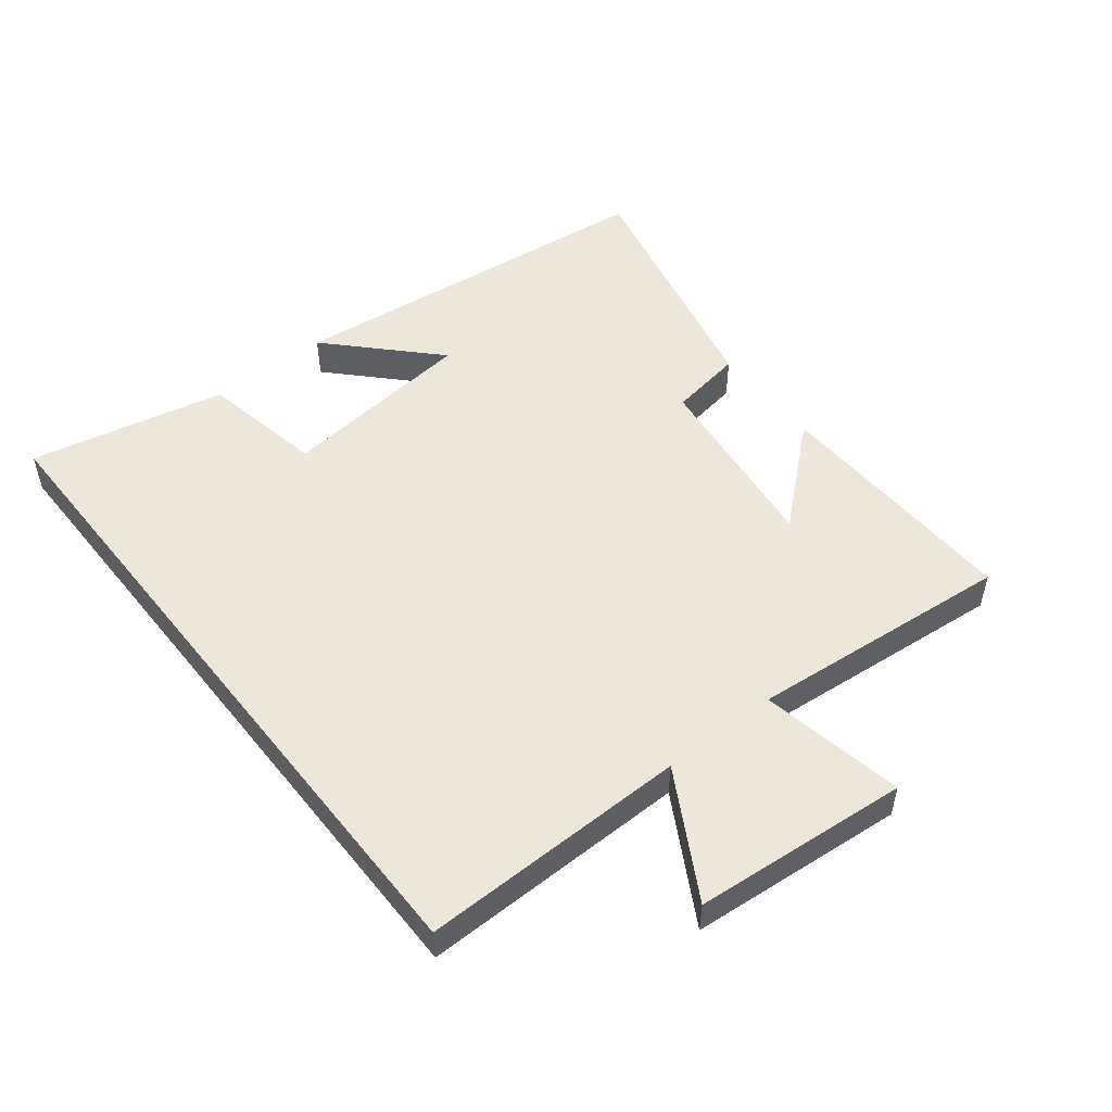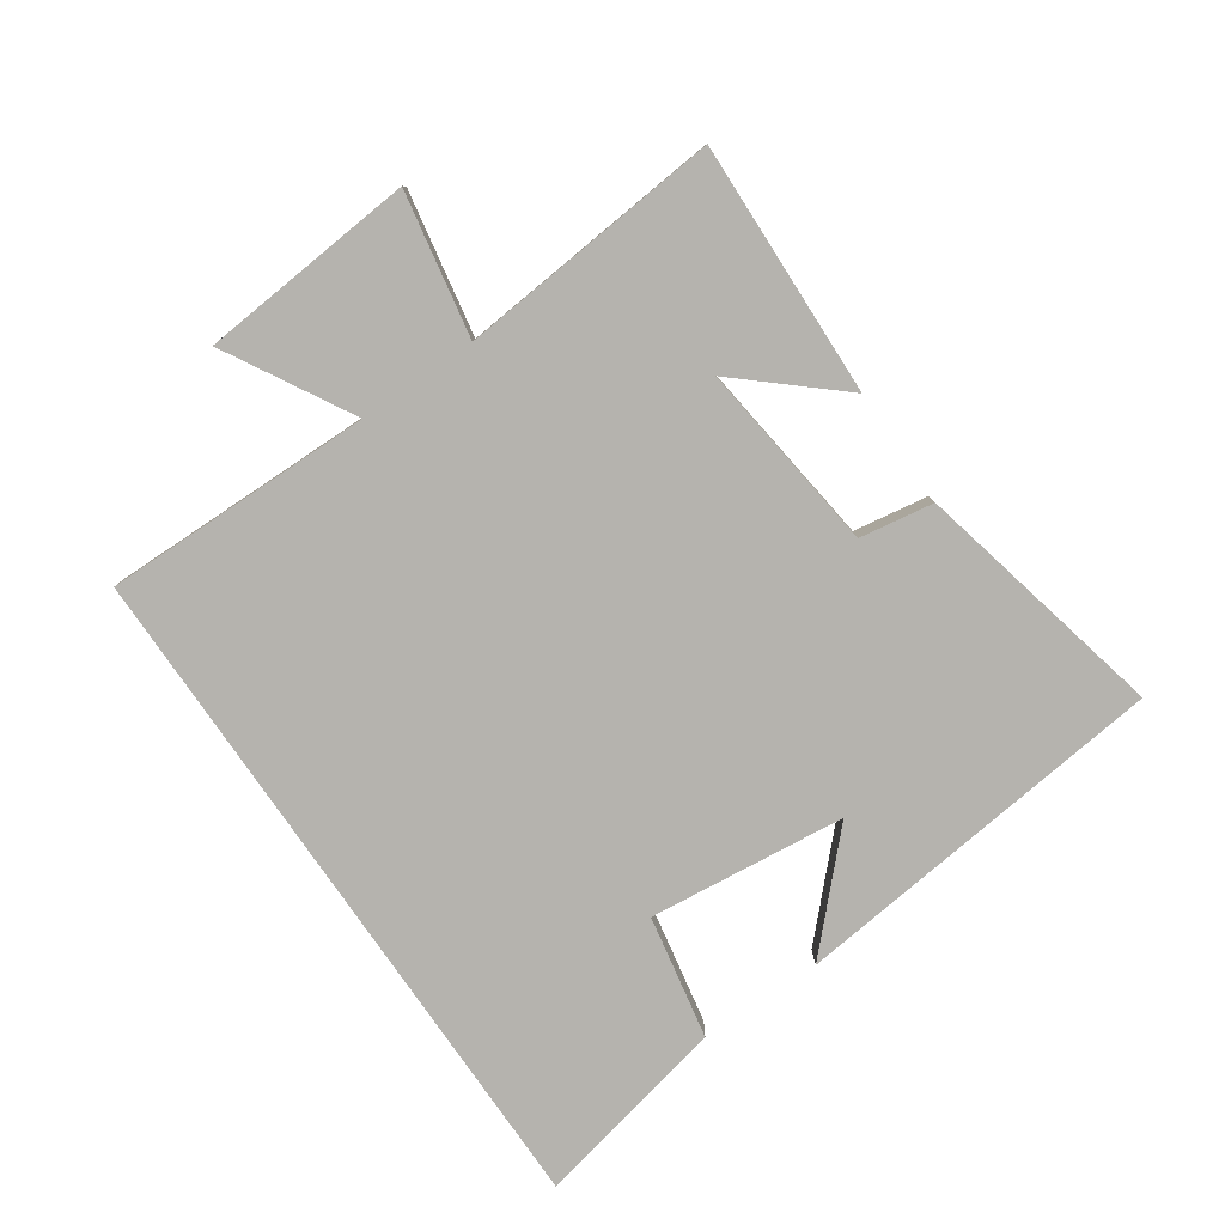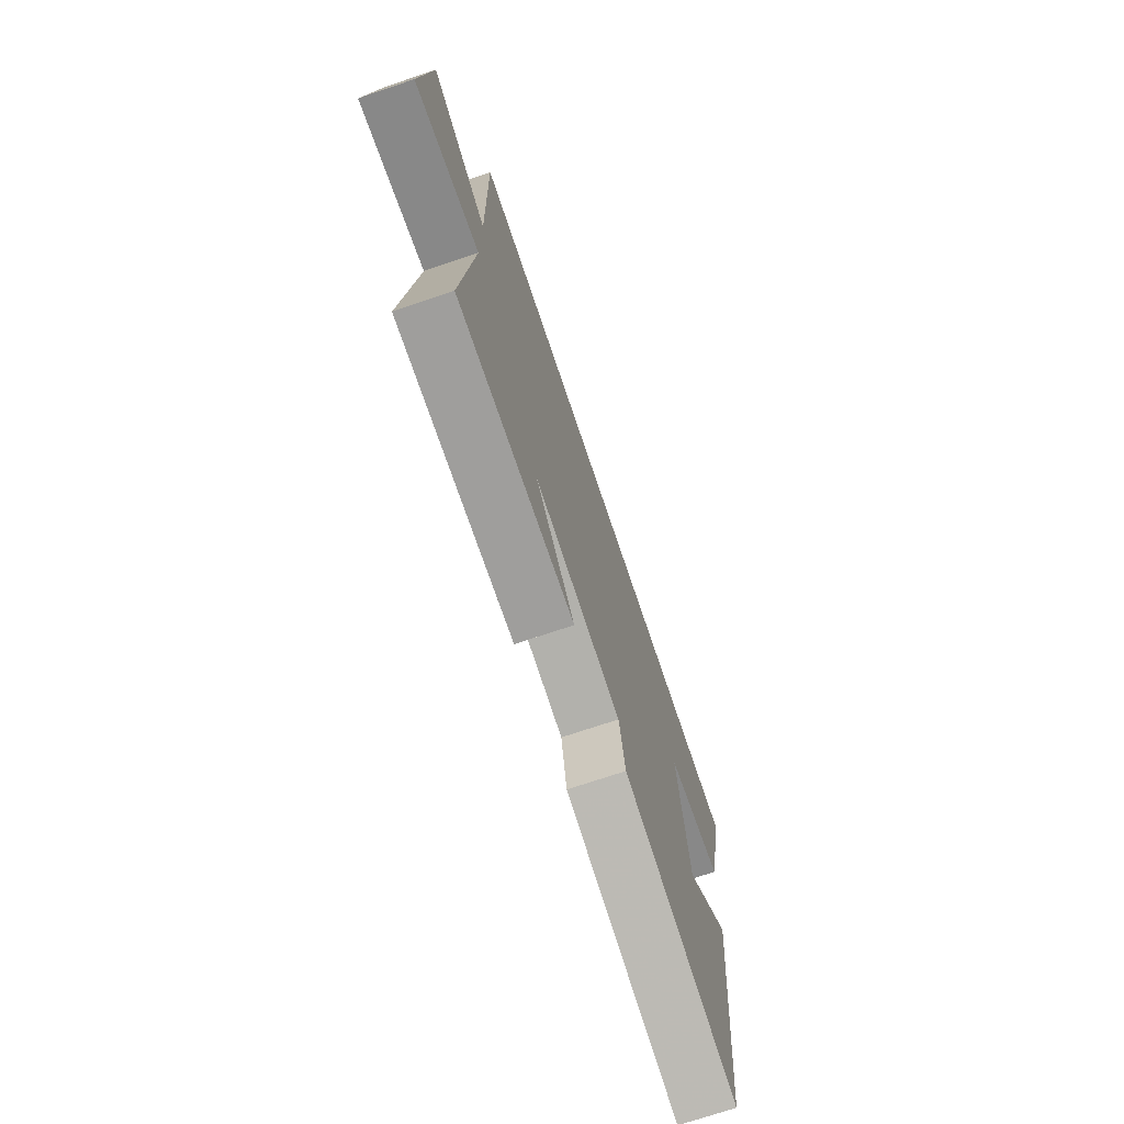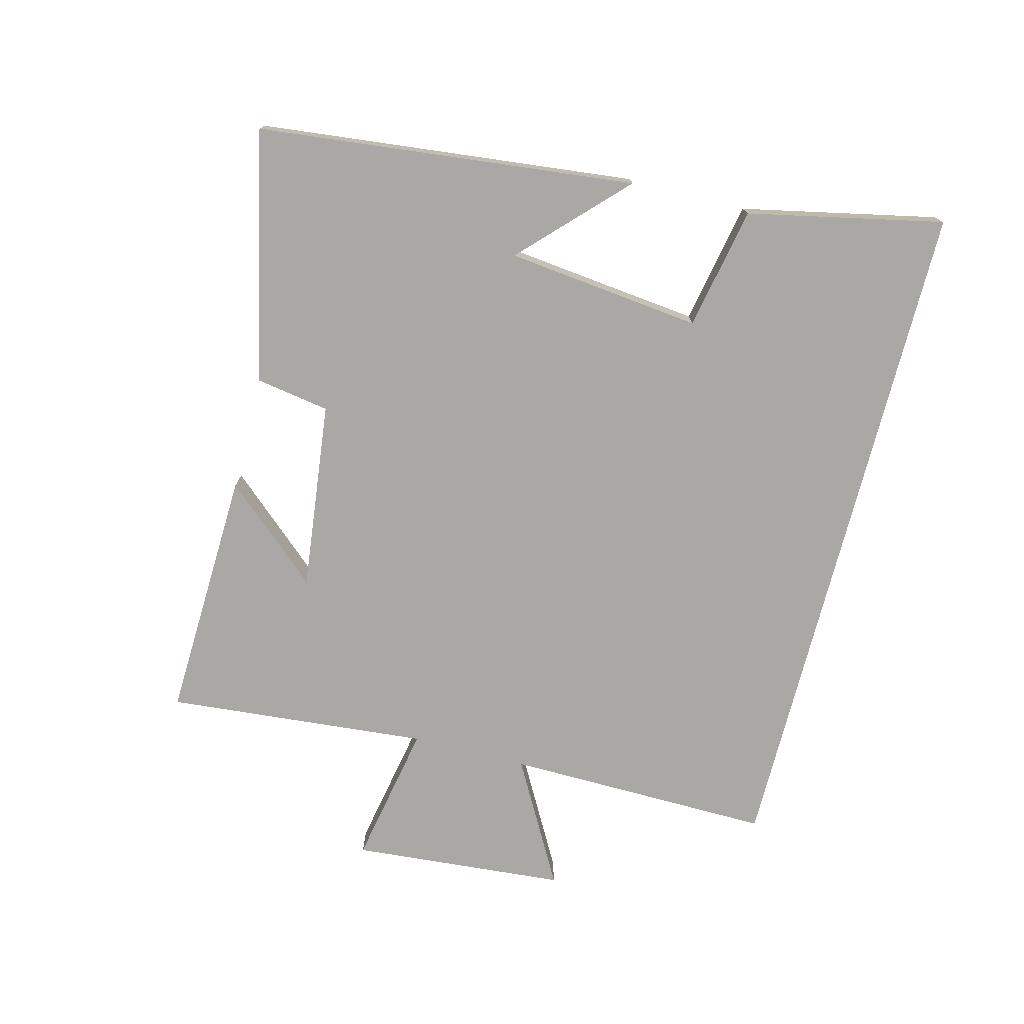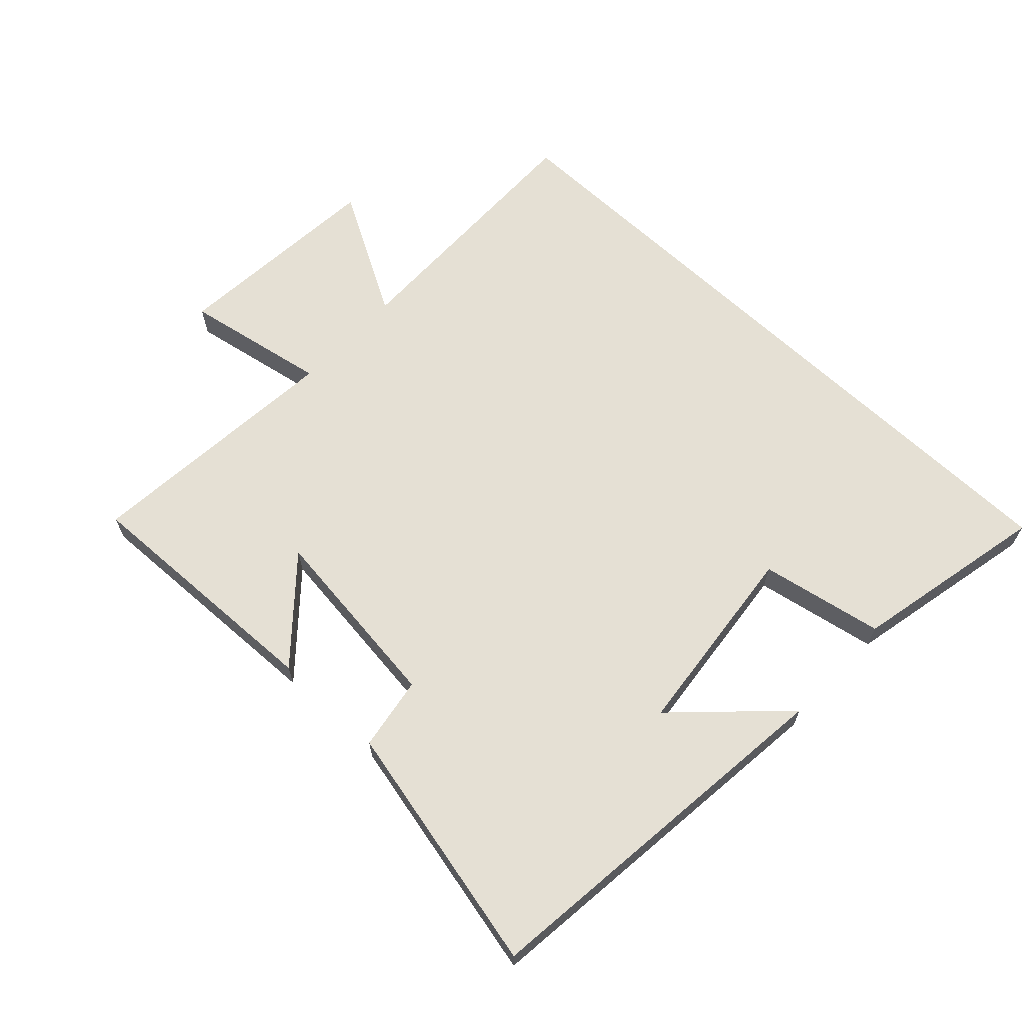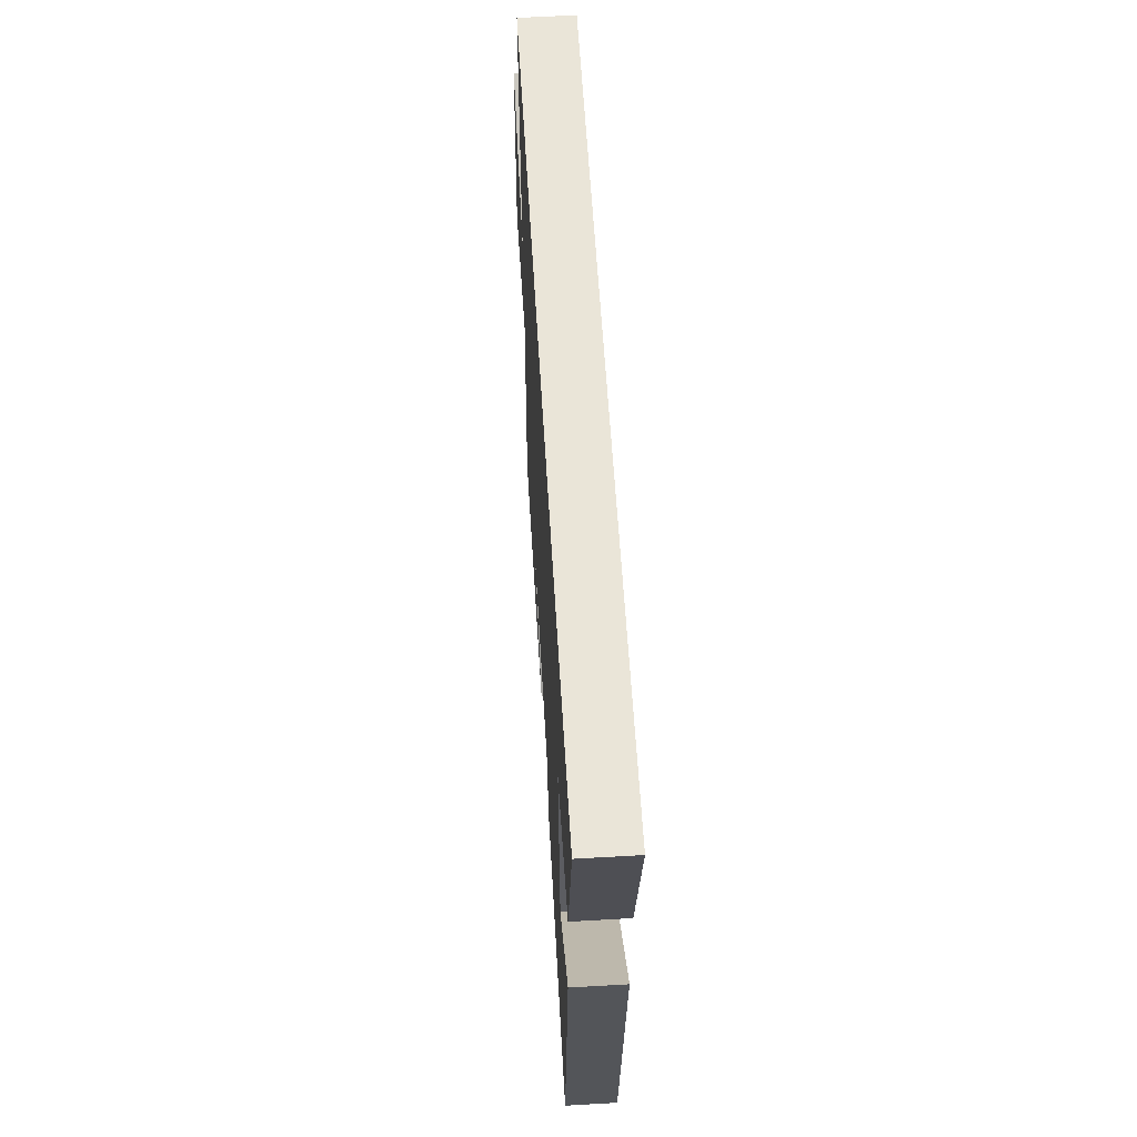
<metadata>
{"format":"obj","ext":"obj","renderer":"f3d","projection":"perspective","resolution":1024,"background":"white","views":[{"elev":51.2,"azim":51.8,"up":"+Y"},{"elev":-79.9,"azim":124.6,"up":"+Y"},{"elev":-72.7,"azim":108.6,"up":"+Z"},{"elev":-75.1,"azim":-104.5,"up":"+Y"},{"elev":65.4,"azim":-136.8,"up":"+Y"},{"elev":59.3,"azim":-93.4,"up":"+Z"}]}
</metadata>
<code>
v 0.537 0.07 -0.514
v 0.141 0.07 -0.5
v 0.274 0.07 -0.349
v -0.022 0.07 -0.385
v -0.041 0.07 -0.5
v -0.435 0.07 -0.588
v -0.5 0.07 0.004
v -0.342 0.07 -0.149
v -0.308 0.07 0.157
v -0.5 0.07 0.194
v -0.565 0.07 0.5
v 0.506 0.07 0.5
v 0.5 0.07 0.081
v 0.696 0.07 0.191
v 0.724 0.07 -0.145
v 0.5 0.07 -0.103
v 0.537 0 -0.514
v 0.141 0 -0.5
v 0.274 0 -0.349
v -0.022 0 -0.385
v -0.041 0 -0.5
v -0.435 0 -0.588
v -0.5 0 0.004
v -0.342 0 -0.149
v -0.308 0 0.157
v -0.5 0 0.194
v -0.565 0 0.5
v 0.506 0 0.5
v 0.5 0 0.081
v 0.696 0 0.191
v 0.724 0 -0.145
v 0.5 0 -0.103
f 13 14 15 16
f 11 12 13
f 10 11 13
f 9 10 13
f 8 9 13 16
f 5 6 7 8
f 4 5 8
f 3 4 8 16
f 1 2 3 16
f 32 31 30 29
f 29 28 27
f 29 27 26
f 29 26 25
f 32 29 25 24
f 24 23 22 21
f 24 21 20
f 32 24 20 19
f 32 19 18 17
f 1 17 18 2
f 2 18 19 3
f 3 19 20 4
f 4 20 21 5
f 5 21 22 6
f 6 22 23 7
f 7 23 24 8
f 8 24 25 9
f 9 25 26 10
f 10 26 27 11
f 11 27 28 12
f 12 28 29 13
f 13 29 30 14
f 14 30 31 15
f 15 31 32 16
f 16 32 17 1

</code>
